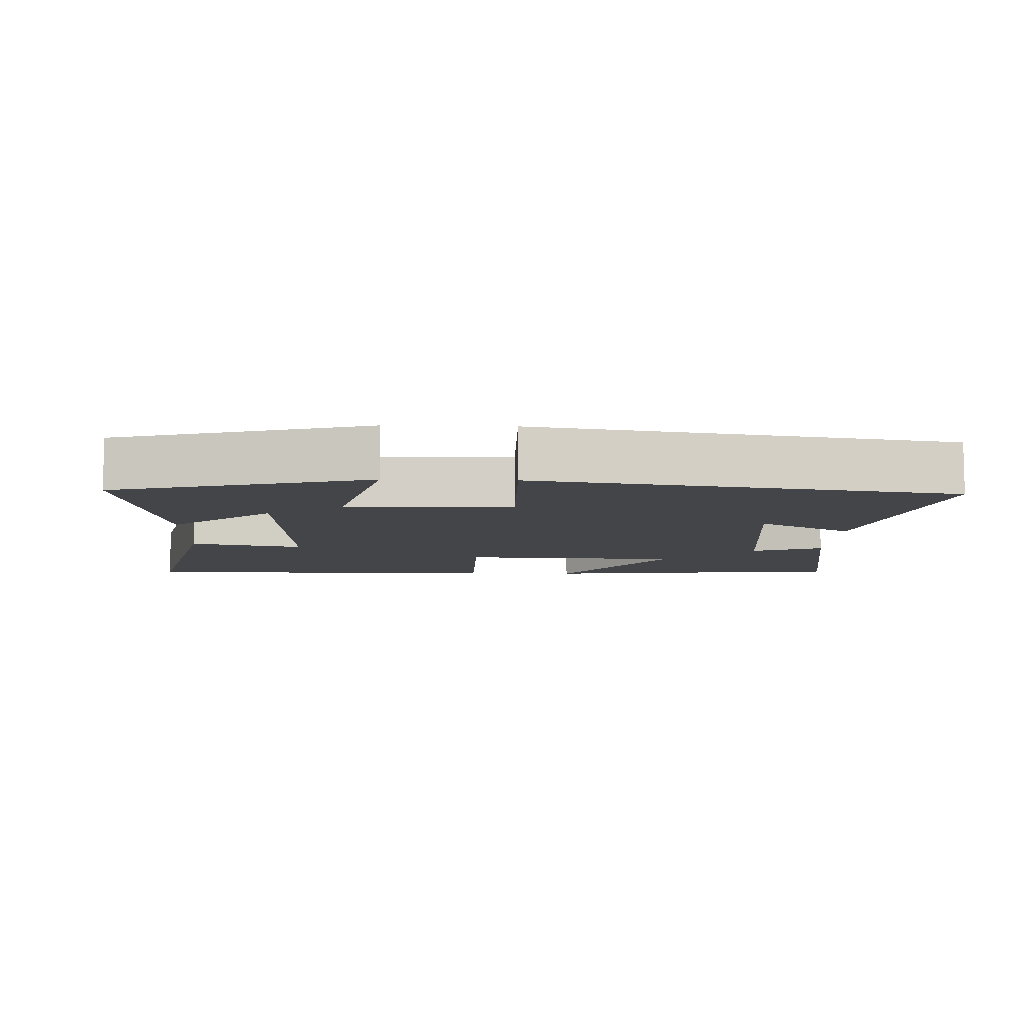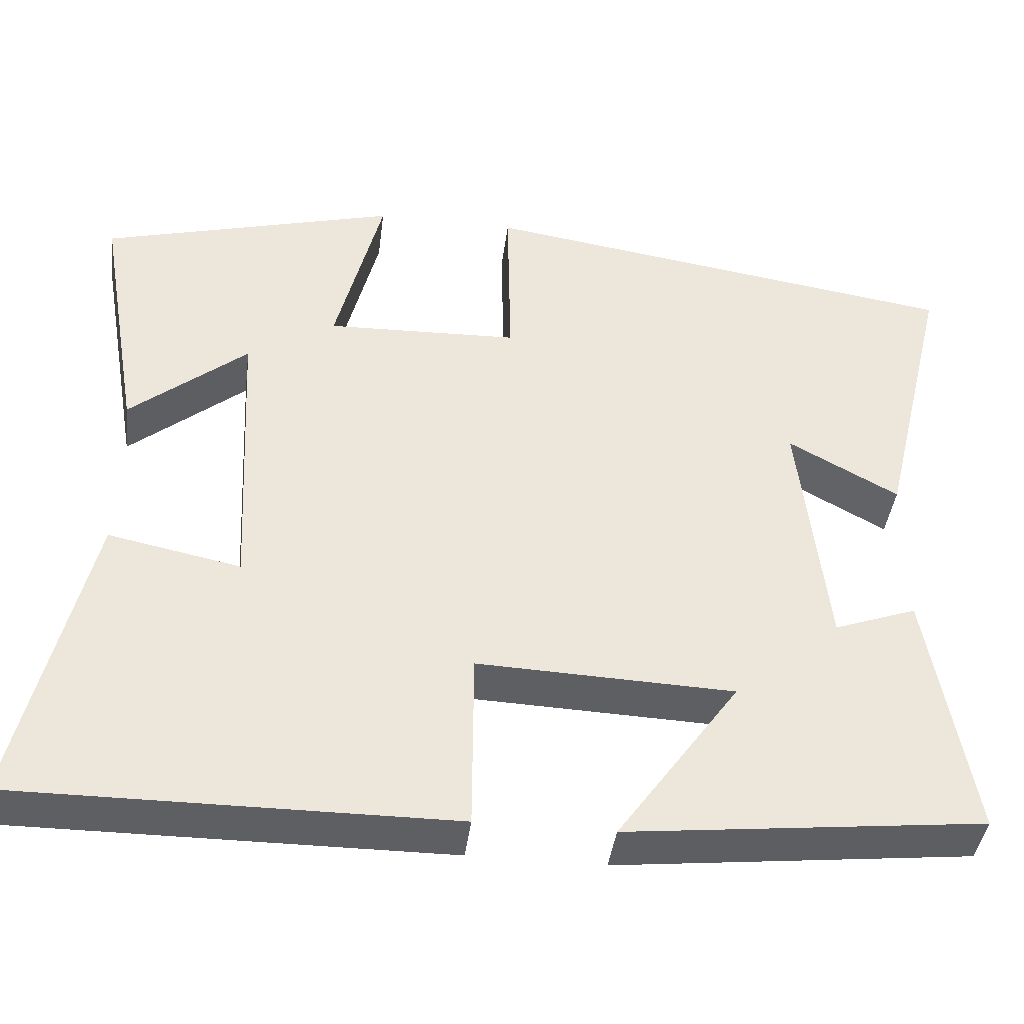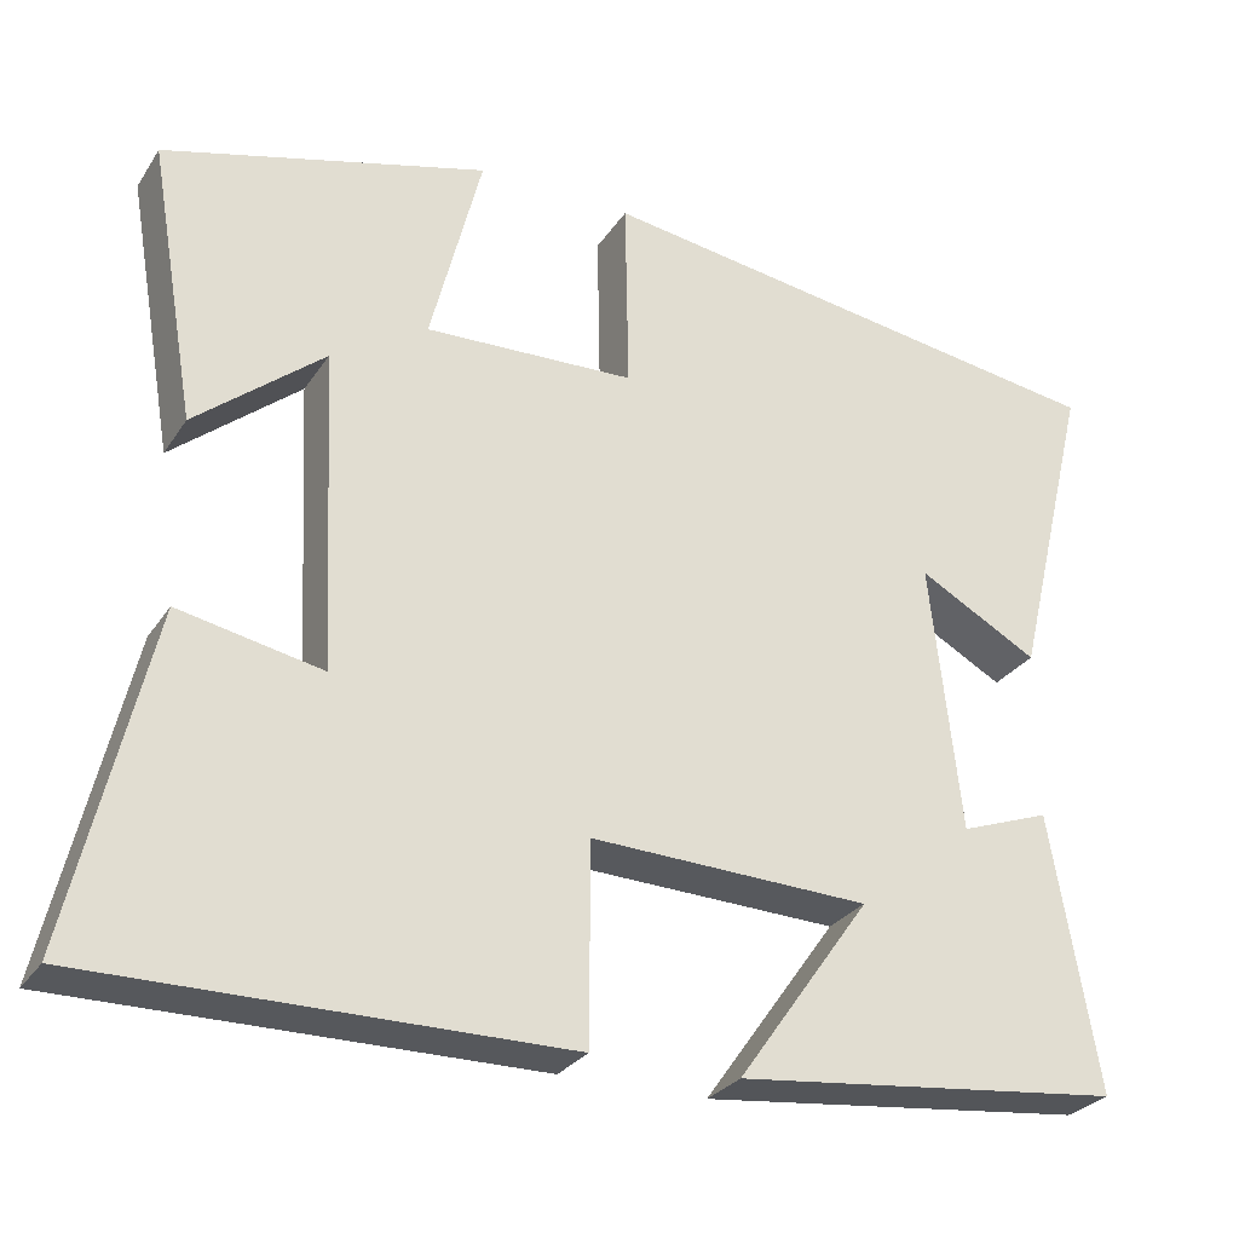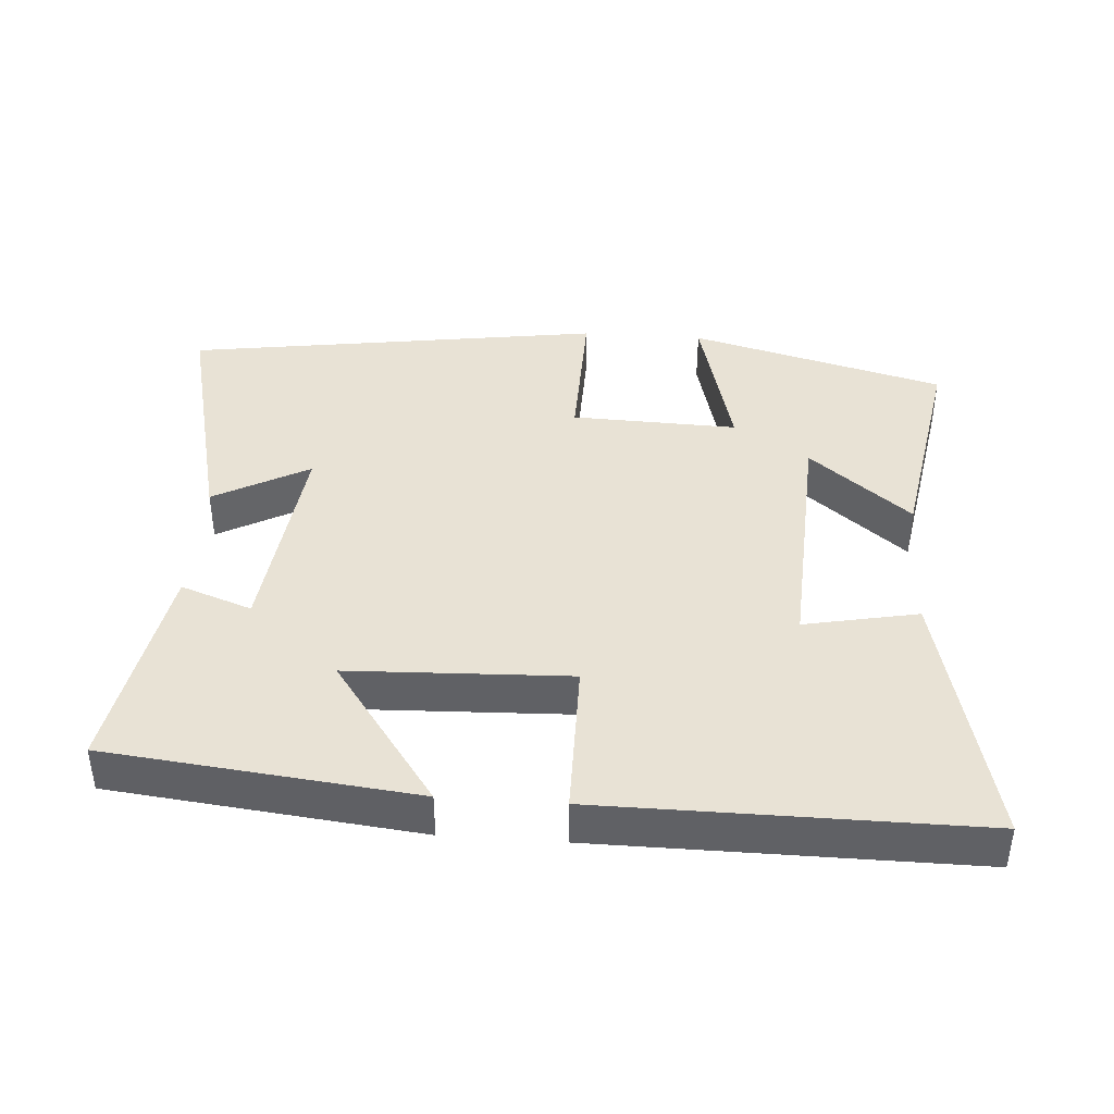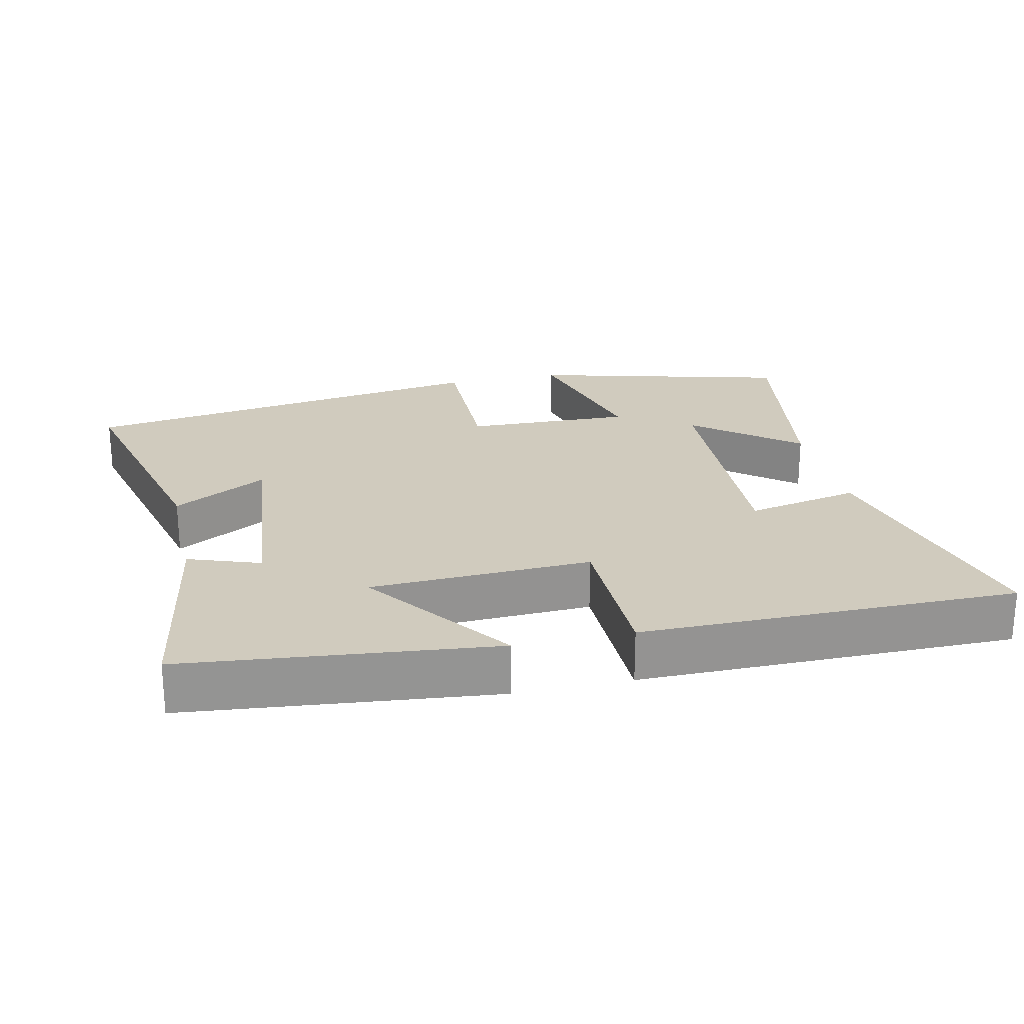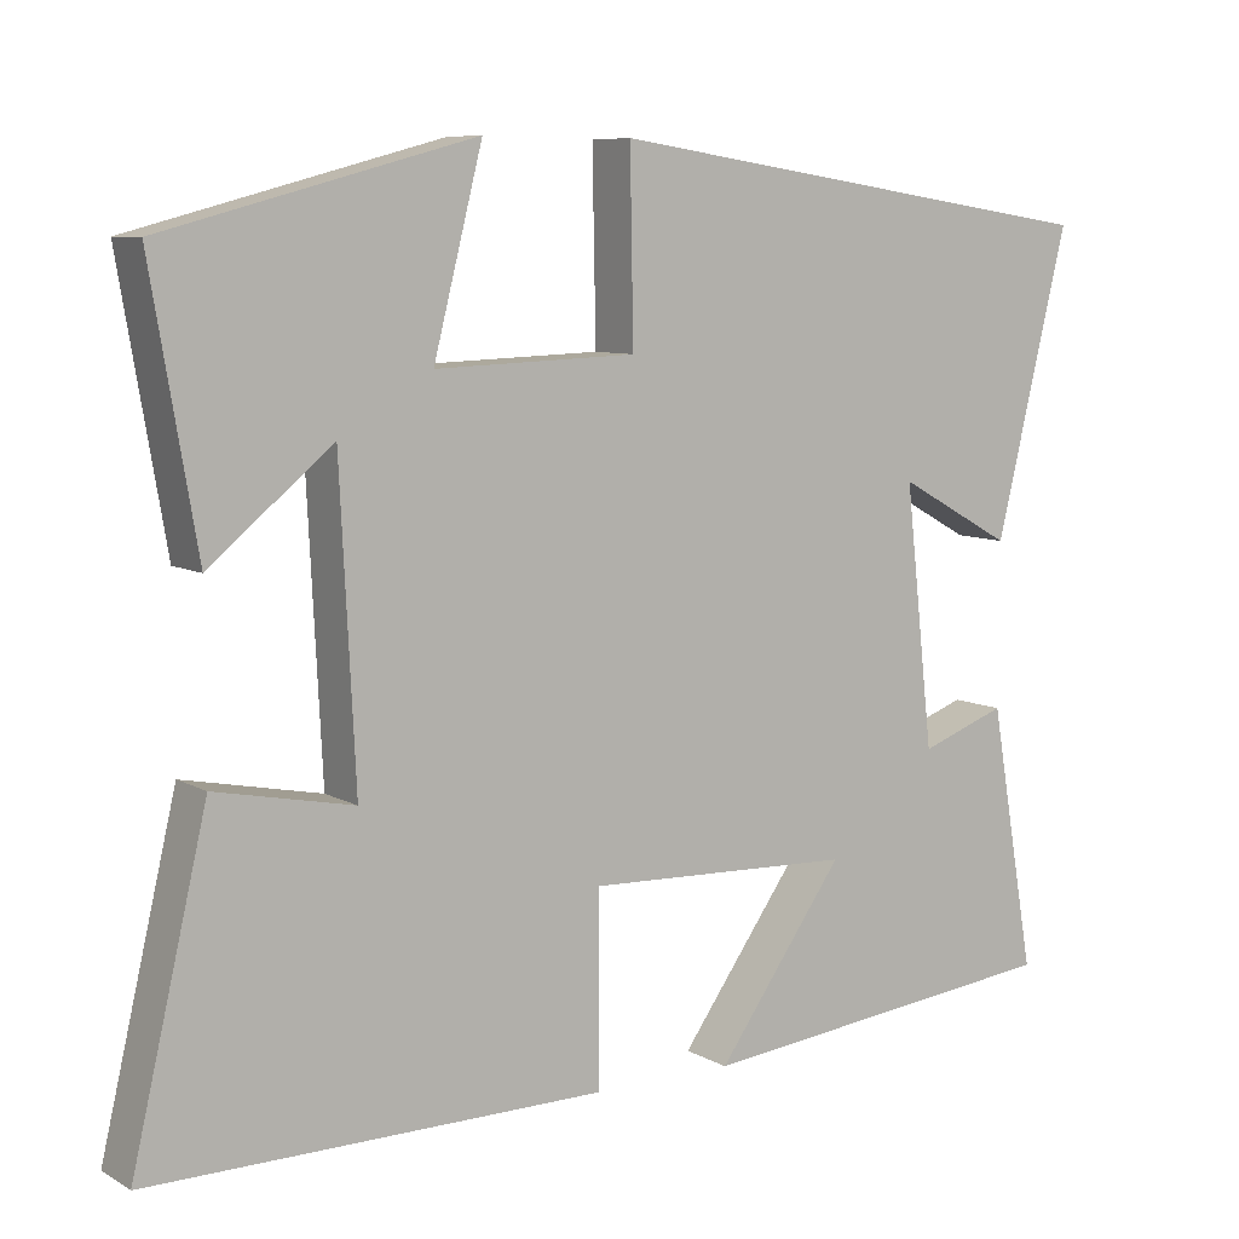
<metadata>
{"format":"obj","ext":"obj","renderer":"f3d","projection":"perspective","resolution":1024,"background":"white","views":[{"elev":-8.6,"azim":-2.1,"up":"+Y"},{"elev":-41.2,"azim":-7.2,"up":"+Z"},{"elev":-28.1,"azim":-26.7,"up":"+Z"},{"elev":40.7,"azim":-175.9,"up":"+Y"},{"elev":23.4,"azim":167.1,"up":"+Y"},{"elev":8.1,"azim":-34.0,"up":"+Z"}]}
</metadata>
<code>
v -0.554 0.07 0.402
v -0.188 0.07 0.5
v -0.246 0.07 0.272
v -0.008 0.07 0.28
v -0.012 0.07 0.5
v 0.586 0.07 0.411
v 0.5 0.07 0.054
v 0.364 0.07 0.129
v 0.398 0.07 -0.177
v 0.5 0.07 -0.14
v 0.554 0.07 -0.452
v 0.114 0.07 -0.5
v 0.265 0.07 -0.288
v -0.051 0.07 -0.276
v -0.052 0.07 -0.5
v -0.589 0.07 -0.502
v -0.5 0.07 -0.123
v -0.337 0.07 -0.156
v -0.355 0.07 0.206
v -0.5 0.07 0.087
v -0.554 0 0.402
v -0.188 0 0.5
v -0.246 0 0.272
v -0.008 0 0.28
v -0.012 0 0.5
v 0.586 0 0.411
v 0.5 0 0.054
v 0.364 0 0.129
v 0.398 0 -0.177
v 0.5 0 -0.14
v 0.554 0 -0.452
v 0.114 0 -0.5
v 0.265 0 -0.288
v -0.051 0 -0.276
v -0.052 0 -0.5
v -0.589 0 -0.502
v -0.5 0 -0.123
v -0.337 0 -0.156
v -0.355 0 0.206
v -0.5 0 0.087
f 19 20 1 2
f 16 17 18
f 15 16 18
f 14 15 18
f 13 14 18 19
f 11 12 13
f 10 11 13
f 9 10 13
f 8 9 13 19
f 5 6 7 8
f 4 5 8
f 3 4 8 19
f 2 3 19
f 22 21 40 39
f 38 37 36
f 38 36 35
f 38 35 34
f 39 38 34 33
f 33 32 31
f 33 31 30
f 33 30 29
f 39 33 29 28
f 28 27 26 25
f 28 25 24
f 39 28 24 23
f 39 23 22
f 1 21 22 2
f 2 22 23 3
f 3 23 24 4
f 4 24 25 5
f 5 25 26 6
f 6 26 27 7
f 7 27 28 8
f 8 28 29 9
f 9 29 30 10
f 10 30 31 11
f 11 31 32 12
f 12 32 33 13
f 13 33 34 14
f 14 34 35 15
f 15 35 36 16
f 16 36 37 17
f 17 37 38 18
f 18 38 39 19
f 19 39 40 20
f 20 40 21 1

</code>
